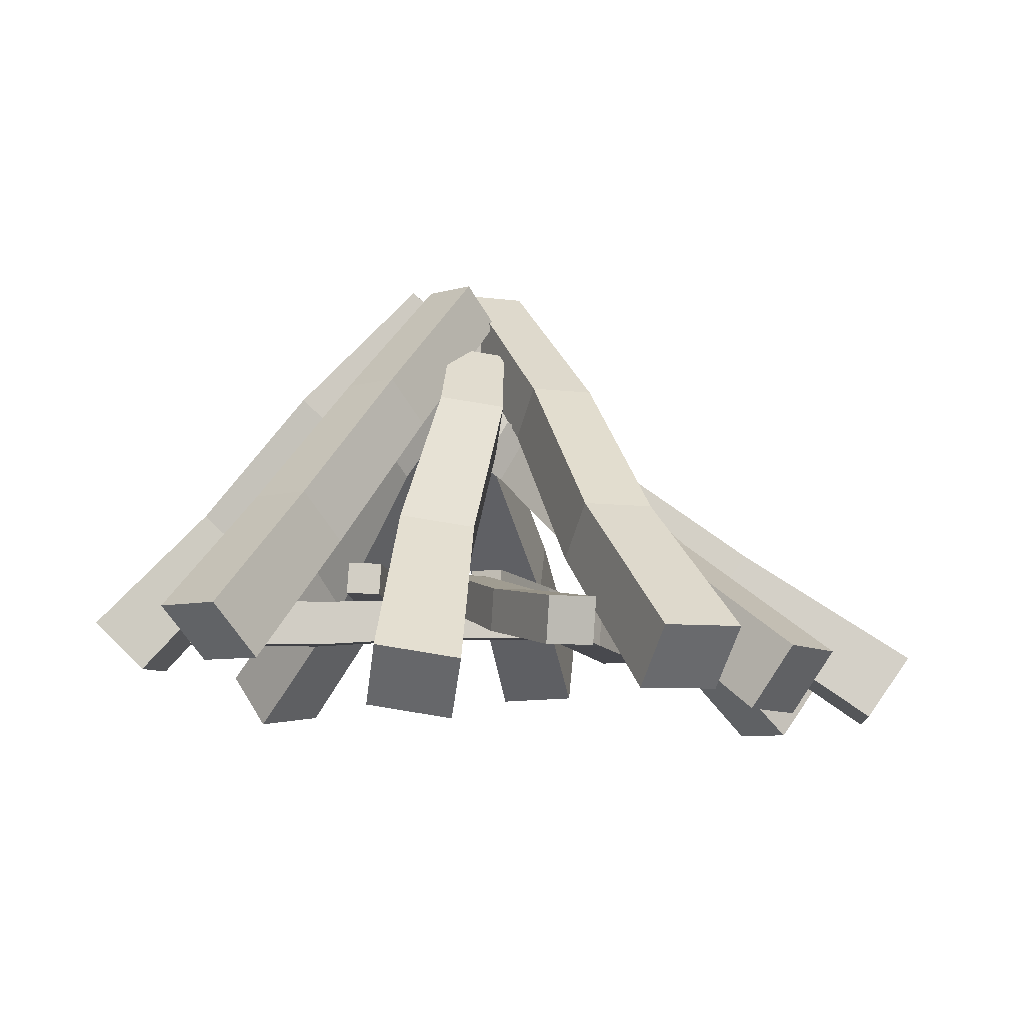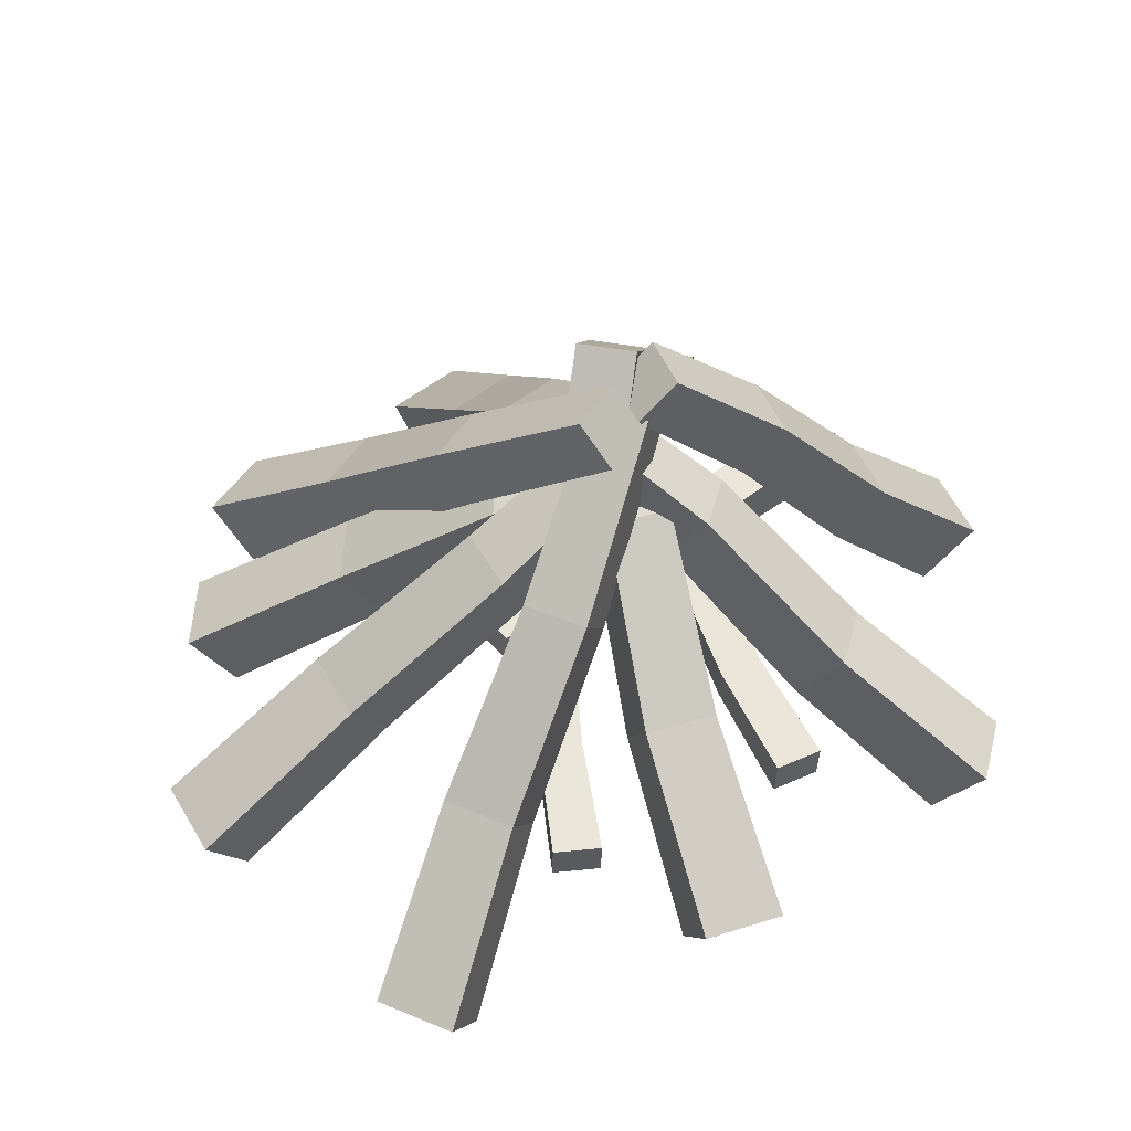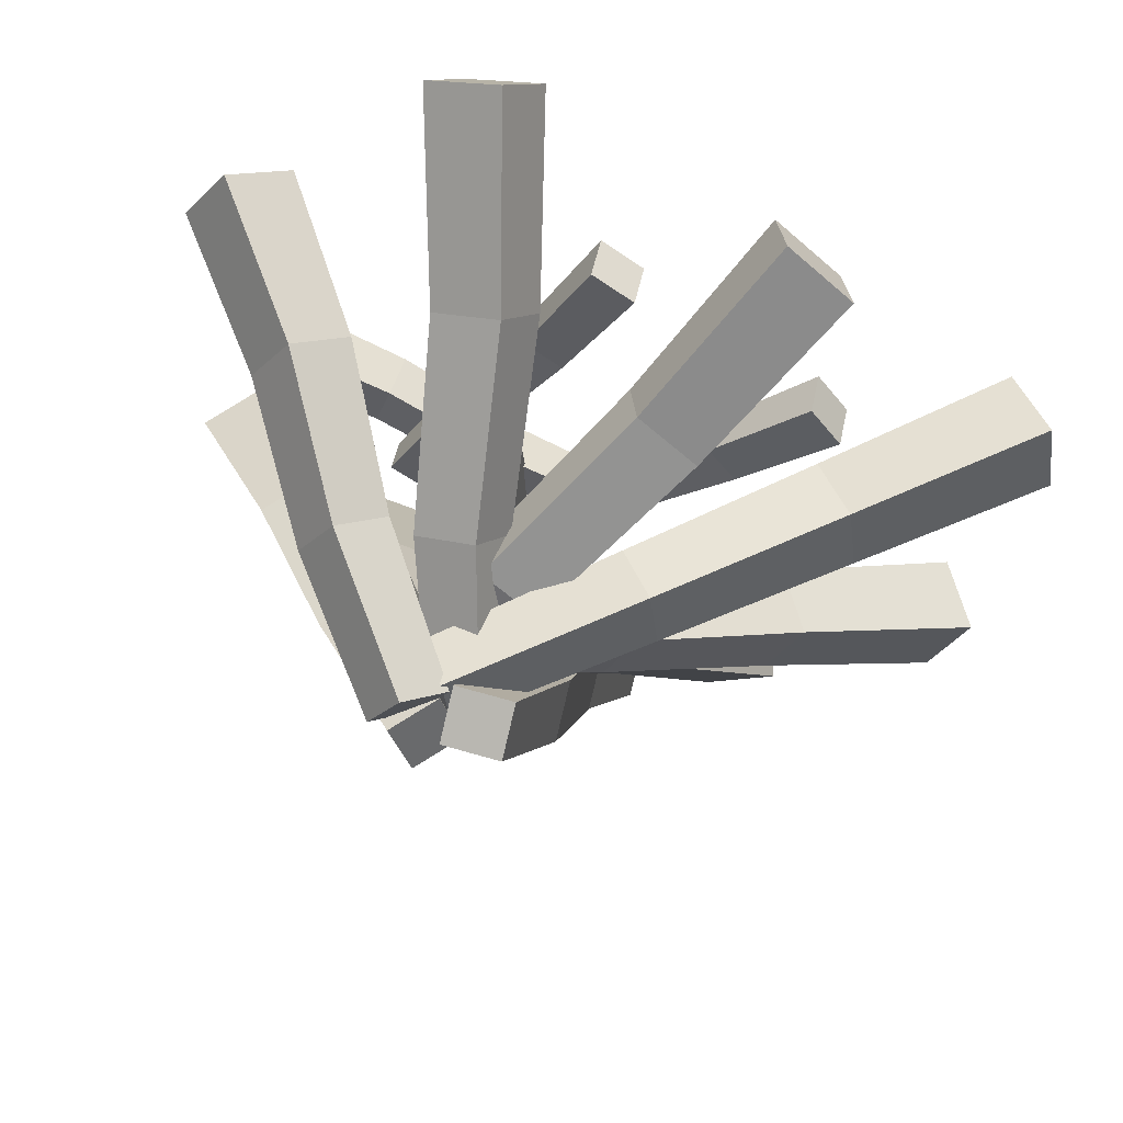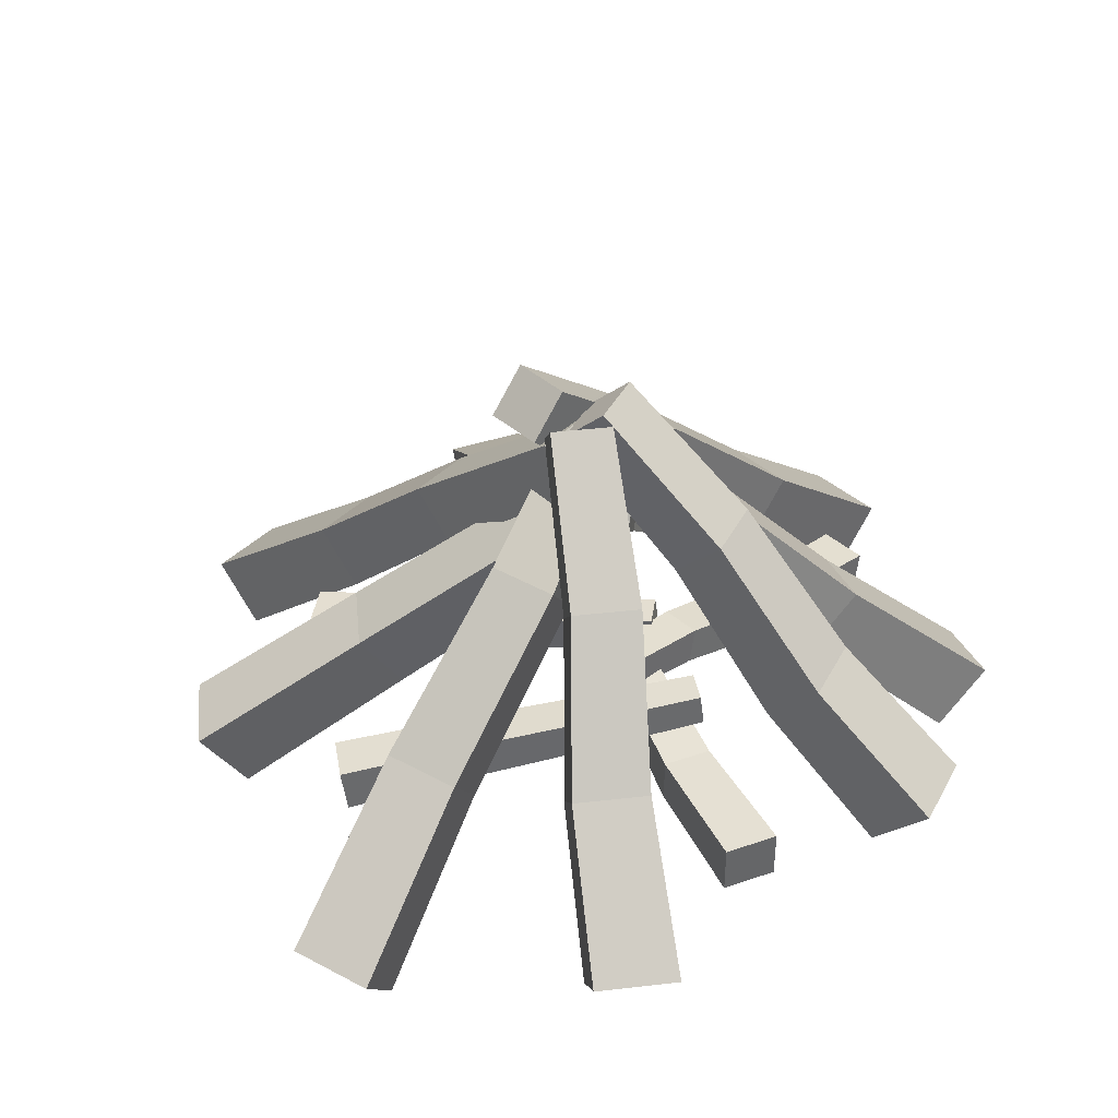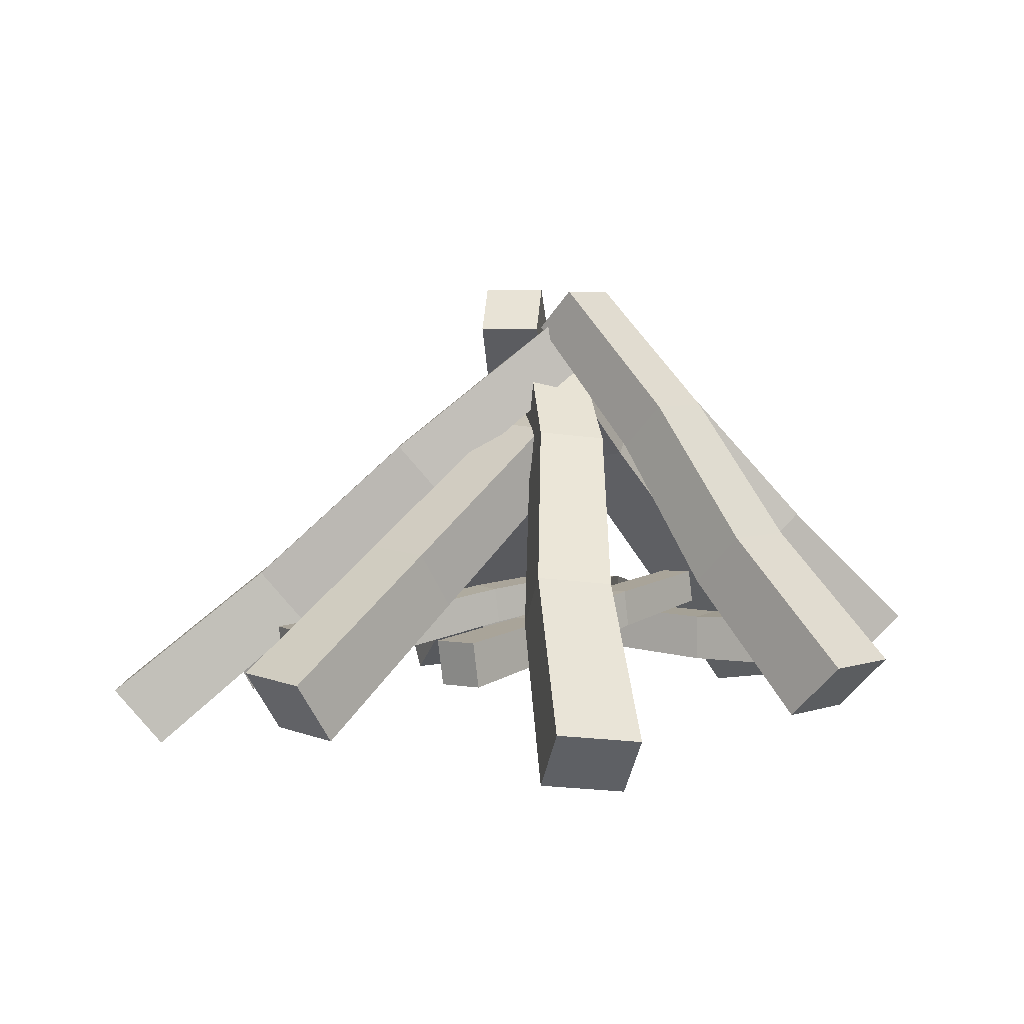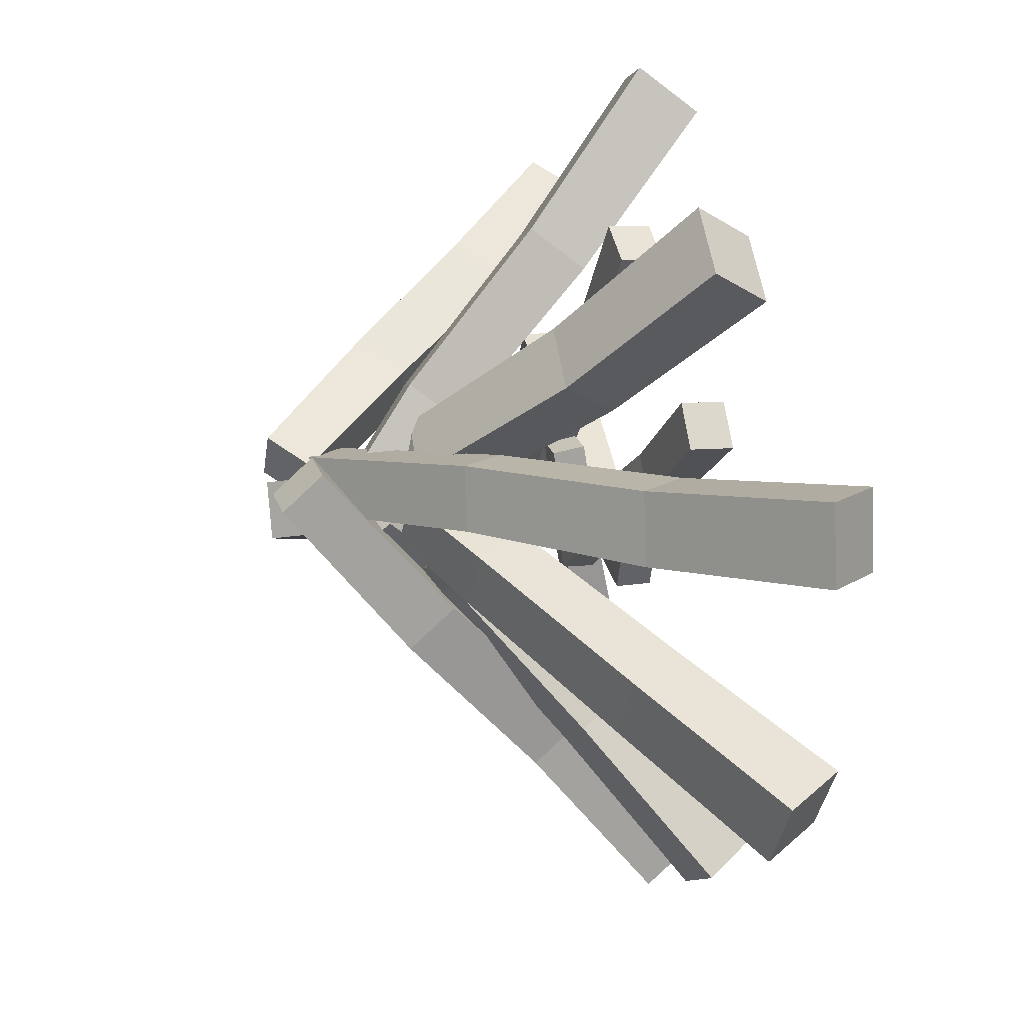
<metadata>
{"format":"obj","ext":"obj","renderer":"f3d","projection":"perspective","resolution":1024,"background":"white","views":[{"elev":-6.0,"azim":155.2,"up":"+Y"},{"elev":50.2,"azim":-57.7,"up":"+Y"},{"elev":54.5,"azim":-162.3,"up":"+Z"},{"elev":40.2,"azim":47.2,"up":"+Y"},{"elev":5.2,"azim":8.4,"up":"+Y"},{"elev":19.6,"azim":-104.8,"up":"+Z"}]}
</metadata>
<code>
o Cube.024_Cube.121
v -0.09738 1.929 -0.06315
v 0.1996 2.232 -0.1792
v 2.425 -1.079 -1.142
v 2.832 -0.6645 -1.301
v 0.0736 1.929 0.3744
v 0.3706 2.232 0.2583
v 2.659 -1.079 -0.5427
v 3.066 -0.6645 -0.7018
v 1.579 -0.0994 -0.7288
v 0.7502 0.9496 -0.4723
v 1.084 1.289 -0.6027
v 1.949 0.2778 -0.8735
v 0.9423 0.9496 0.01918
v 1.792 -0.0994 -0.1833
v 2.163 0.2778 -0.328
v 1.276 1.289 -0.1112
v 0.2962 -0.5381 -0.4413
v 0.2694 -0.2792 -0.4198
v -1.905 -0.9662 1.387
v -1.942 -0.6115 1.416
v 0.1219 -0.5381 -0.6592
v 0.09506 -0.2792 -0.6377
v -2.144 -0.9662 1.088
v -2.181 -0.6115 1.117
v -1.187 -0.8433 0.7533
v -0.4234 -0.661 0.1899
v -0.4535 -0.3702 0.214
v -1.221 -0.5205 0.7801
v -0.6193 -0.661 -0.0549
v -1.405 -0.8433 0.4816
v -1.438 -0.5205 0.5084
v -0.6494 -0.3702 -0.0308
v 0.2639 -0.4973 0.3836
v 0.2639 -0.2293 0.3429
v 0.2103 -0.9984 -2.577
v 0.2103 -0.6312 -2.633
v 0.5536 -0.4973 0.3836
v 0.5536 -0.2293 0.3429
v 0.6073 -0.9984 -2.577
v 0.6073 -0.6312 -2.633
v 0.2579 -0.8519 -1.587
v 0.2191 -0.6439 -0.6064
v 0.2191 -0.3428 -0.6522
v 0.2579 -0.5177 -1.638
v 0.5446 -0.6439 -0.6064
v 0.6191 -0.8519 -1.587
v 0.6191 -0.5177 -1.638
v 0.5446 -0.3428 -0.6522
v -0.5424 -0.8474 -0.6048
v -0.5424 -0.5584 -0.6048
v 2.491 -0.9009 0.4182
v 2.491 -0.5049 0.4182
v -0.6463 -0.8474 -0.314
v -0.6463 -0.5584 -0.314
v 2.348 -0.9009 0.8167
v 2.348 -0.5049 0.8167
v 1.469 -0.9051 0.107
v 0.4782 -0.8432 -0.2908
v 0.4782 -0.5185 -0.2908
v 1.469 -0.5448 0.107
v 0.3615 -0.8432 0.03588
v 1.339 -0.9051 0.4696
v 1.339 -0.5448 0.4696
v 0.3615 -0.5185 0.03588
v -0.5048 1.916 0.5815
v -0.5048 2.248 0.2935
v -0.5918 -1.334 -3.044
v -0.5918 -0.8791 -3.438
v -0.03505 1.916 0.5815
v -0.03505 2.248 0.2935
v 0.05191 -1.334 -3.044
v 0.05191 -0.8791 -3.438
v -0.5145 -0.2762 -1.813
v -0.5774 0.8579 -0.6489
v -0.5774 1.231 -0.9723
v -0.5145 0.1379 -2.172
v -0.04969 0.8579 -0.6489
v 0.07114 -0.2762 -1.813
v 0.07114 0.1379 -2.172
v -0.04969 1.231 -0.9723
v -0.294 0.6285 -0.05001
v -0.4349 0.9822 -0.2697
v -1.632 -1.503 -2.461
v -1.825 -1.018 -2.762
v 0.1156 0.6495 -0.2789
v -0.02529 1.003 -0.4986
v -1.07 -1.474 -2.774
v -1.263 -0.9894 -3.075
v -0.9622 -0.5438 -1.333
v -0.4472 0.49 -0.1877
v -0.6054 0.8873 -0.4345
v -1.138 -0.1028 -1.607
v 0.01305 0.5136 -0.4449
v -0.4514 -0.5176 -1.619
v -0.6271 -0.07661 -1.893
v -0.1452 0.9109 -0.6917
v -0.1516 1.298 -0.01038
v -0.07614 1.612 -0.3092
v 1.355 -1.564 -2.511
v 1.459 -1.135 -2.921
v 0.273 1.373 0.1758
v 0.3485 1.687 -0.1231
v 1.937 -1.461 -2.256
v 2.041 -1.031 -2.666
v 0.7889 -0.4483 -1.475
v 0.1132 0.7166 -0.5628
v 0.198 1.069 -0.8986
v 0.883 -0.05759 -1.848
v 0.5903 0.8011 -0.3537
v 1.318 -0.3545 -1.243
v 1.413 0.03618 -1.616
v 0.6751 1.153 -0.6894
v 0.3391 1.597 0.5199
v 0.05369 1.929 0.5578
v -3.243 -1.653 1.083
v -3.634 -1.198 1.135
v 0.2773 1.597 0.05427
v -0.00813 1.929 0.09216
v -3.328 -1.653 0.4451
v -3.719 -1.198 0.497
v -2.034 -0.5953 0.8447
v -0.871 0.5388 0.7538
v -1.192 0.9119 0.7964
v -2.389 -0.1812 0.892
v -0.9404 0.5388 0.2307
v -2.111 -0.5953 0.2641
v -2.466 -0.1812 0.3114
v -1.261 0.9119 0.2733
v 0.2599 1.929 0.1182
v 0.5219 2.232 0.3
v 2.562 -1.079 1.61
v 2.921 -0.6645 1.859
v -0.00793 1.929 0.5041
v 0.254 2.232 0.6859
v 2.195 -1.079 2.139
v 2.554 -0.6645 2.388
v 1.747 -0.0994 1.139
v 1.072 0.9496 0.5936
v 1.366 1.289 0.7978
v 2.074 0.2778 1.365
v 0.7713 0.9496 1.027
v 1.413 -0.0994 1.62
v 1.74 0.2778 1.846
v 1.066 1.289 1.231
v 0.2225 1.187 0.04943
v 0.3441 1.517 0.3124
v 0.9643 -1.543 3.002
v 1.131 -1.09 3.362
v -0.222 1.236 0.1929
v -0.1004 1.567 0.4559
v 0.3551 -1.475 3.199
v 0.5217 -1.022 3.559
v 0.6187 -0.4837 1.82
v 0.4335 0.6364 0.6546
v 0.5701 1.008 0.95
v 0.7703 -0.07153 2.147
v -0.06596 0.6918 0.8158
v 0.0644 -0.4222 1.998
v 0.216 -0.009981 2.326
v 0.07063 1.063 1.111
v -0.1647 0.8271 0.3407
v -0.4032 1.186 0.2557
v -3.051 -1.572 -1.282
v -3.377 -1.08 -1.399
v 0.04821 0.8698 -0.07579
v -0.1902 1.229 -0.1608
v -2.759 -1.513 -1.853
v -3.086 -1.021 -1.97
v -1.864 -0.6472 -0.6683
v -0.7964 0.347 0.05051
v -1.064 0.7507 -0.04505
v -2.162 -0.1992 -0.7744
v -0.5572 0.395 -0.4174
v -1.599 -0.5939 -1.188
v -1.896 -0.1459 -1.294
v -0.825 0.7987 -0.513
v 0.263 0.8205 0.353
v 0.1187 1.174 0.5704
v -1.405 -1.311 2.548
v -1.602 -0.8262 2.846
v -0.1115 0.8415 0.07023
v -0.2558 1.195 0.2877
v -1.918 -1.282 2.161
v -2.116 -0.7974 2.459
v -0.6423 -0.3518 1.481
v 0.1987 0.682 0.5486
v 0.03652 1.079 0.7929
v -0.8223 0.08919 1.752
v -0.2221 0.7056 0.231
v -1.109 -0.3256 1.129
v -1.289 0.1154 1.4
v -0.3842 1.103 0.4752
v 1.26 -0.4716 -0.03889
v 1.233 -0.2127 -0.01744
v -0.2471 -0.8783 2.397
v -0.2838 -0.5235 2.426
v 1.027 -0.4832 -0.1913
v 0.9999 -0.2243 -0.1698
v -0.5671 -0.8941 2.188
v -0.6038 -0.5394 2.217
v 0.2334 -0.7637 1.568
v 0.7774 -0.5863 0.7888
v 0.7473 -0.2955 0.8129
v 0.2 -0.4409 1.594
v 0.5151 -0.5993 0.6176
v -0.05774 -0.7781 1.378
v -0.09116 -0.4553 1.404
v 0.485 -0.3085 0.6417
f 9 12 4 3
f 3 4 8 7
f 13 16 6 5
f 5 6 2 1
f 10 13 5 1
f 16 11 2 6
f 8 4 12 15
f 15 12 11 16
f 3 7 14 9
f 9 14 13 10
f 7 8 15 14
f 14 15 16 13
f 1 2 11 10
f 10 11 12 9
f 25 28 20 19
f 19 20 24 23
f 29 32 22 21
f 21 22 18 17
f 26 29 21 17
f 32 27 18 22
f 24 20 28 31
f 31 28 27 32
f 19 23 30 25
f 25 30 29 26
f 23 24 31 30
f 30 31 32 29
f 17 18 27 26
f 26 27 28 25
f 41 44 36 35
f 35 36 40 39
f 45 48 38 37
f 37 38 34 33
f 42 45 37 33
f 48 43 34 38
f 40 36 44 47
f 47 44 43 48
f 35 39 46 41
f 41 46 45 42
f 39 40 47 46
f 46 47 48 45
f 33 34 43 42
f 42 43 44 41
f 57 60 52 51
f 51 52 56 55
f 61 64 54 53
f 53 54 50 49
f 58 61 53 49
f 64 59 50 54
f 56 52 60 63
f 63 60 59 64
f 51 55 62 57
f 57 62 61 58
f 55 56 63 62
f 62 63 64 61
f 49 50 59 58
f 58 59 60 57
f 73 76 68 67
f 67 68 72 71
f 77 80 70 69
f 69 70 66 65
f 74 77 69 65
f 80 75 66 70
f 72 68 76 79
f 79 76 75 80
f 67 71 78 73
f 73 78 77 74
f 71 72 79 78
f 78 79 80 77
f 65 66 75 74
f 74 75 76 73
f 89 92 84 83
f 83 84 88 87
f 93 96 86 85
f 85 86 82 81
f 90 93 85 81
f 96 91 82 86
f 88 84 92 95
f 95 92 91 96
f 83 87 94 89
f 89 94 93 90
f 87 88 95 94
f 94 95 96 93
f 81 82 91 90
f 90 91 92 89
f 105 108 100 99
f 99 100 104 103
f 109 112 102 101
f 101 102 98 97
f 106 109 101 97
f 112 107 98 102
f 104 100 108 111
f 111 108 107 112
f 99 103 110 105
f 105 110 109 106
f 103 104 111 110
f 110 111 112 109
f 97 98 107 106
f 106 107 108 105
f 121 124 116 115
f 115 116 120 119
f 125 128 118 117
f 117 118 114 113
f 122 125 117 113
f 128 123 114 118
f 120 116 124 127
f 127 124 123 128
f 115 119 126 121
f 121 126 125 122
f 119 120 127 126
f 126 127 128 125
f 113 114 123 122
f 122 123 124 121
f 137 140 132 131
f 131 132 136 135
f 141 144 134 133
f 133 134 130 129
f 138 141 133 129
f 144 139 130 134
f 136 132 140 143
f 143 140 139 144
f 131 135 142 137
f 137 142 141 138
f 135 136 143 142
f 142 143 144 141
f 129 130 139 138
f 138 139 140 137
f 153 156 148 147
f 147 148 152 151
f 157 160 150 149
f 149 150 146 145
f 154 157 149 145
f 160 155 146 150
f 152 148 156 159
f 159 156 155 160
f 147 151 158 153
f 153 158 157 154
f 151 152 159 158
f 158 159 160 157
f 145 146 155 154
f 154 155 156 153
f 169 172 164 163
f 163 164 168 167
f 173 176 166 165
f 165 166 162 161
f 170 173 165 161
f 176 171 162 166
f 168 164 172 175
f 175 172 171 176
f 163 167 174 169
f 169 174 173 170
f 167 168 175 174
f 174 175 176 173
f 161 162 171 170
f 170 171 172 169
f 185 188 180 179
f 179 180 184 183
f 189 192 182 181
f 181 182 178 177
f 186 189 181 177
f 192 187 178 182
f 184 180 188 191
f 191 188 187 192
f 179 183 190 185
f 185 190 189 186
f 183 184 191 190
f 190 191 192 189
f 177 178 187 186
f 186 187 188 185
f 201 204 196 195
f 195 196 200 199
f 205 208 198 197
f 197 198 194 193
f 202 205 197 193
f 208 203 194 198
f 200 196 204 207
f 207 204 203 208
f 195 199 206 201
f 201 206 205 202
f 199 200 207 206
f 206 207 208 205
f 193 194 203 202
f 202 203 204 201

</code>
